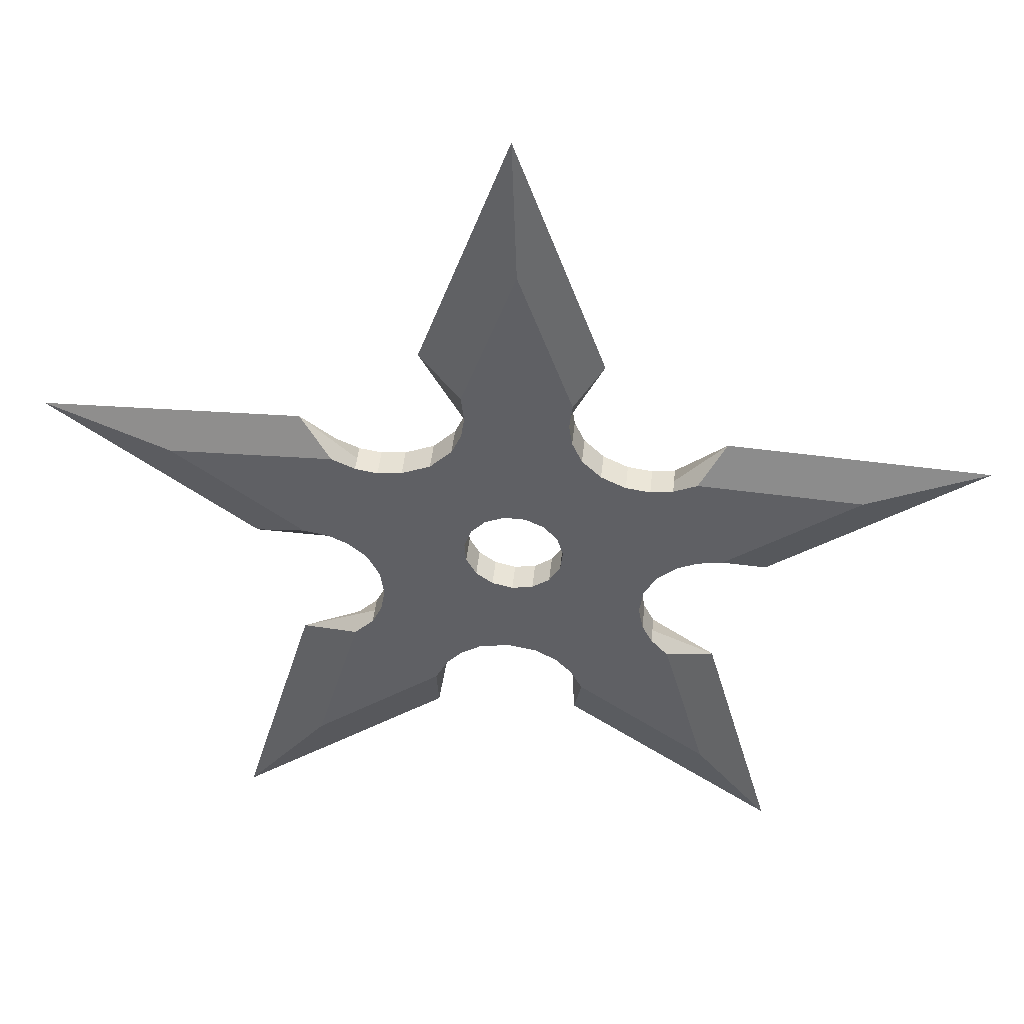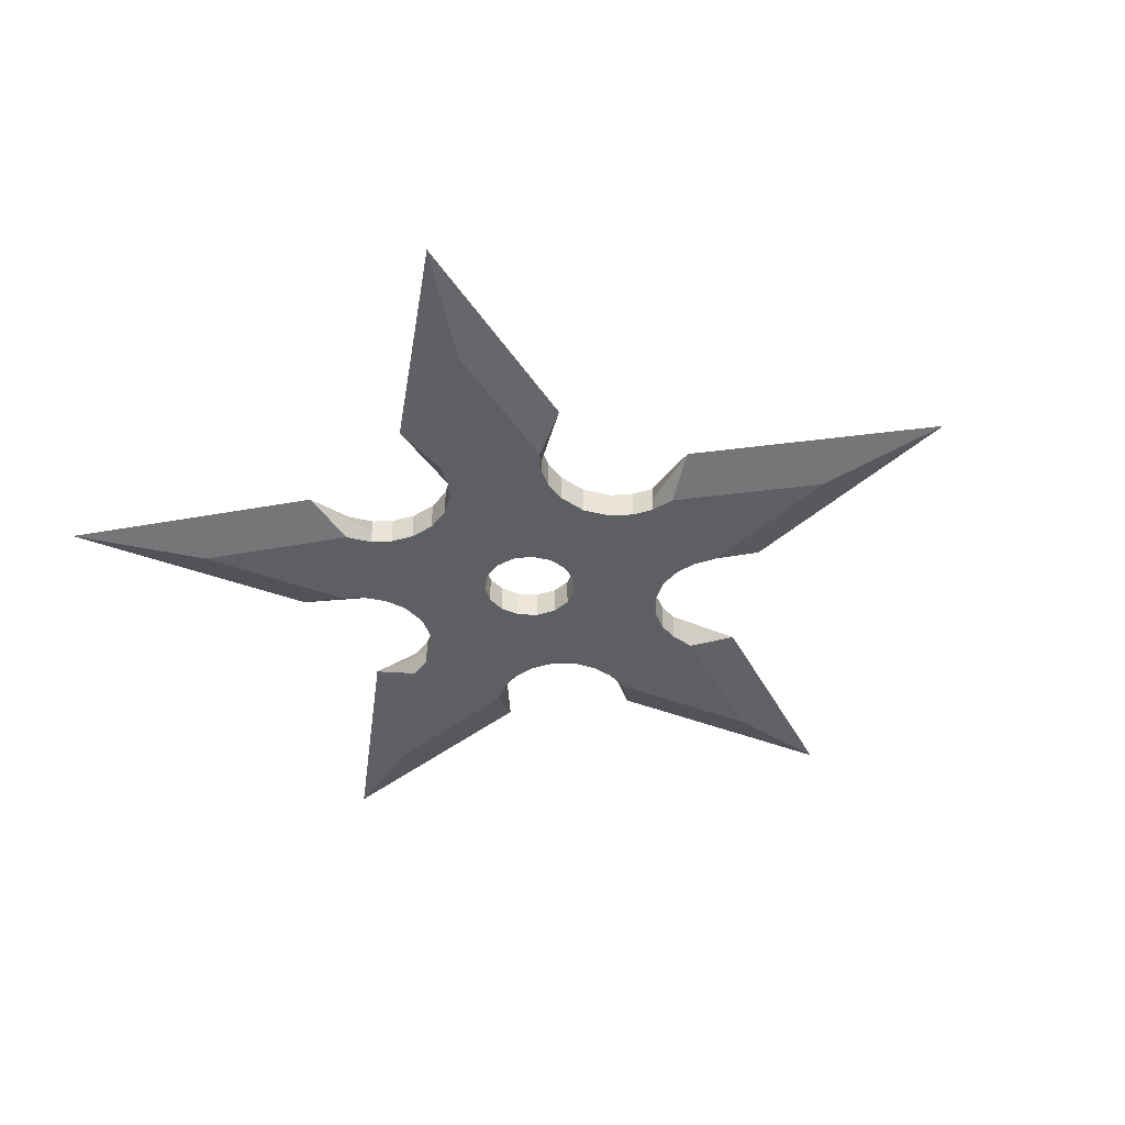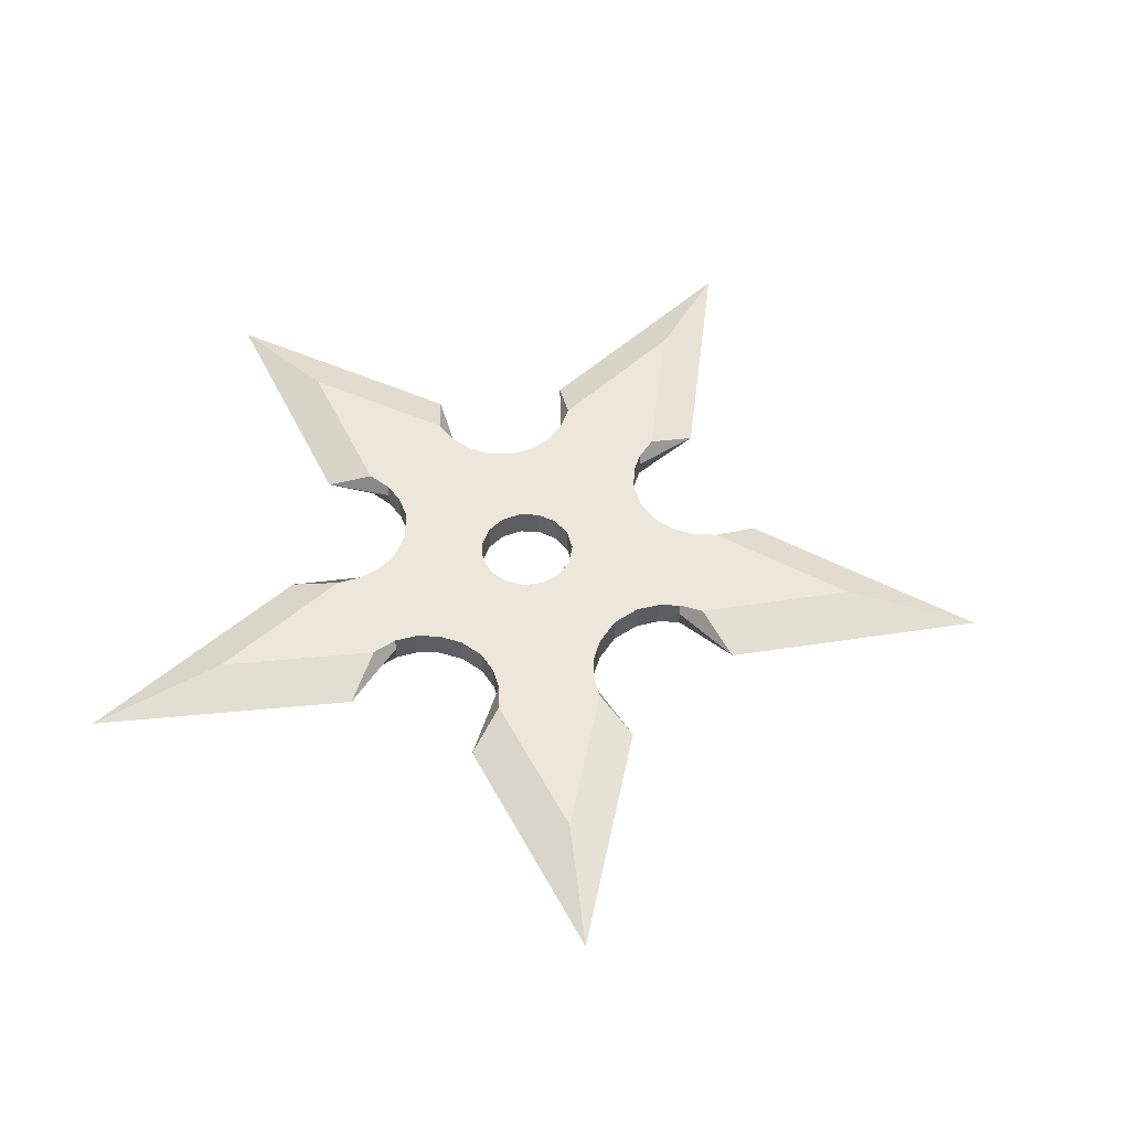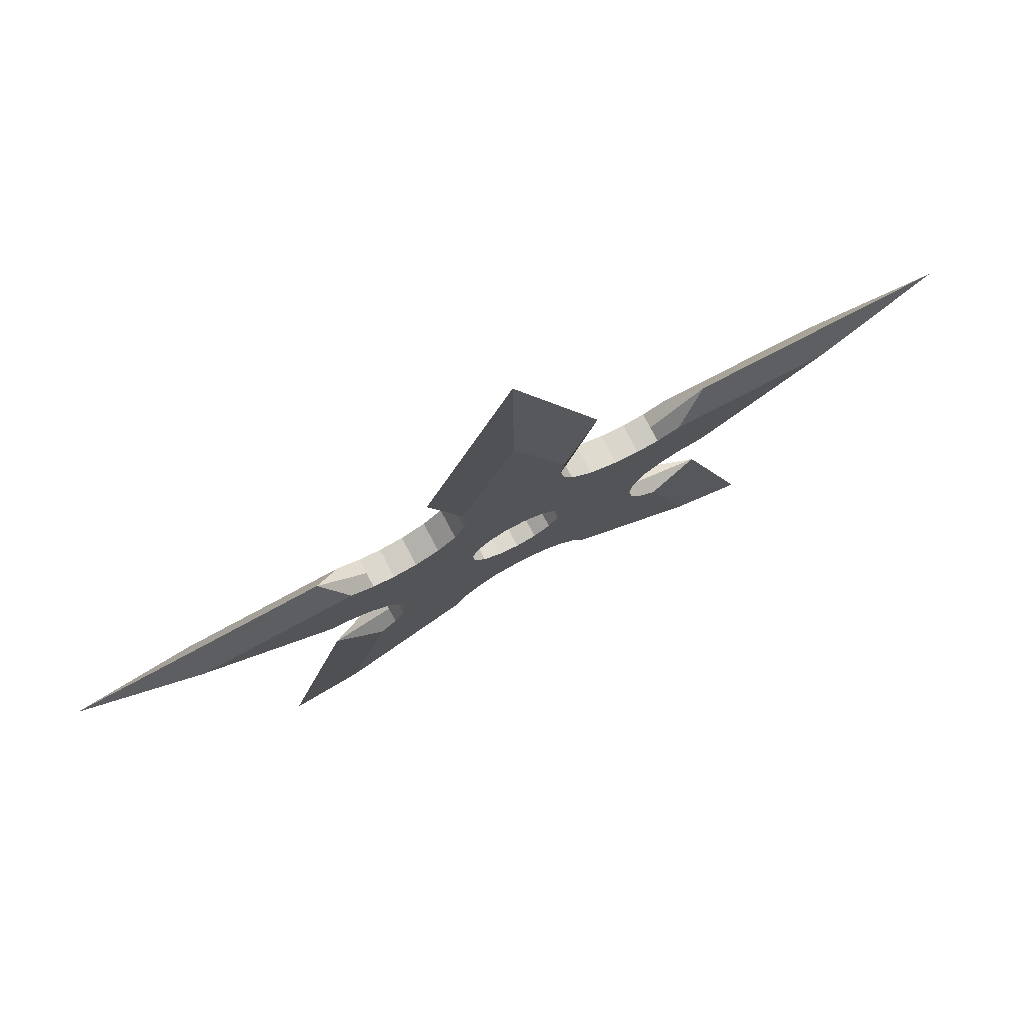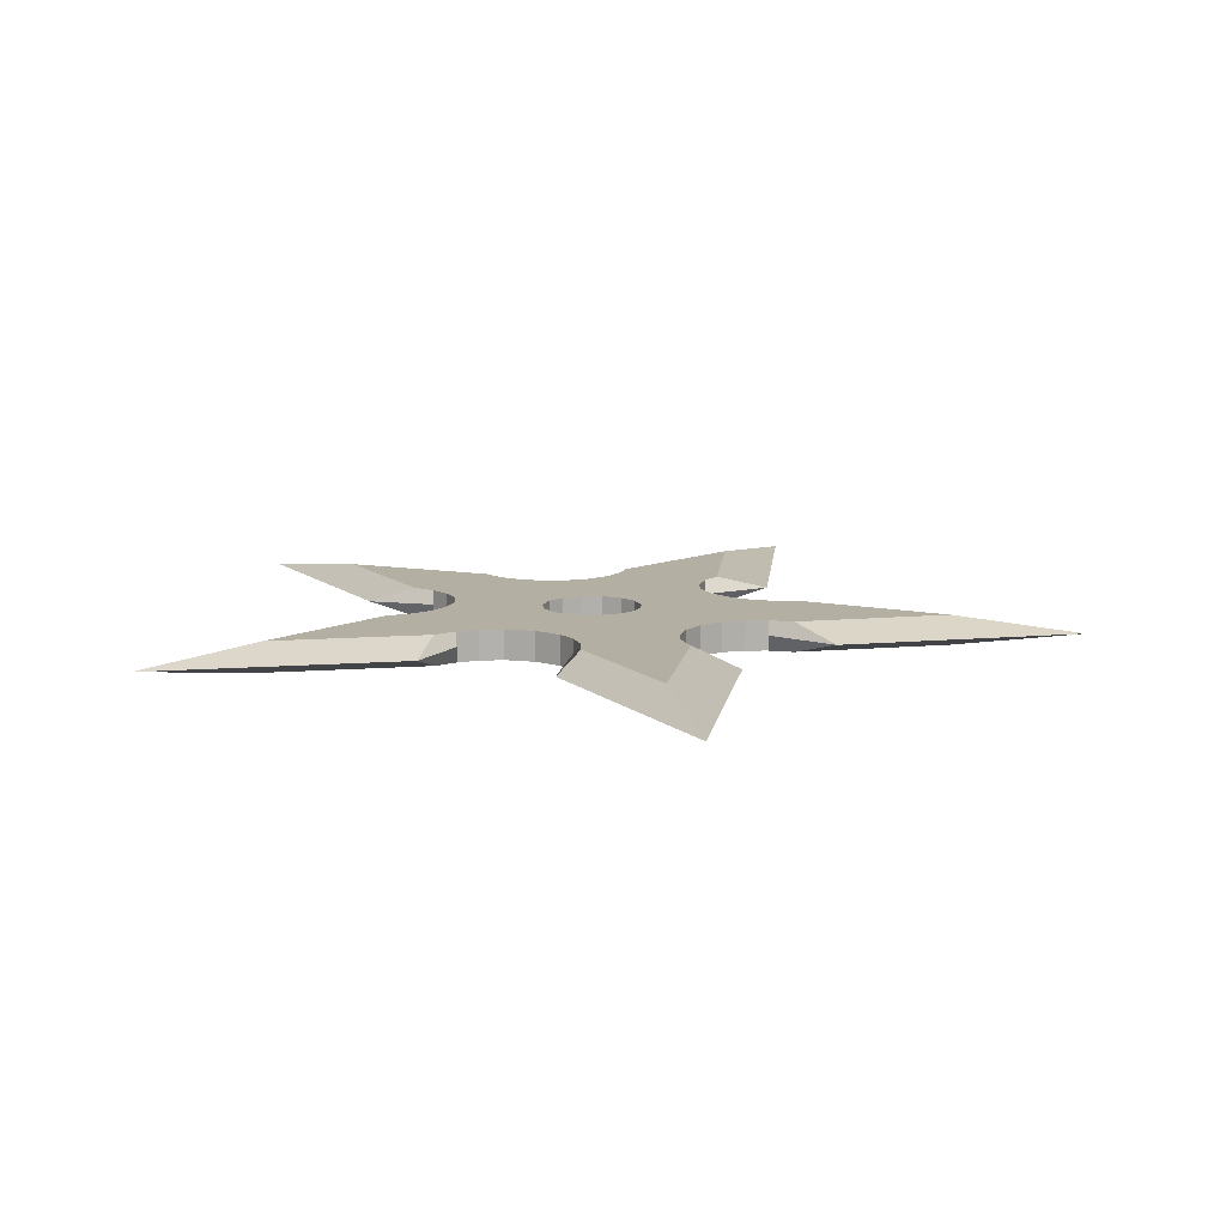
<metadata>
{"format":"obj","ext":"obj","renderer":"f3d","projection":"perspective","resolution":1024,"background":"white","views":[{"elev":44.3,"azim":-174.0,"up":"+Y"},{"elev":-41.2,"azim":118.5,"up":"+Z"},{"elev":52.0,"azim":100.1,"up":"+Z"},{"elev":77.0,"azim":-27.8,"up":"+Y"},{"elev":11.2,"azim":25.2,"up":"+Z"}]}
</metadata>
<code>
o Cube.000
v -0.1261 -0.5278 -0.03901
v -0.3534 -0.3699 -0.03901
v -0.09556 -0.4699 -0.03901
v -0.3099 -0.3211 -0.03901
v -0.05602 -0.4276 -0.03901
v -0.284 -0.2692 -0.03901
v -0.002308 -0.3951 -0.03901
v -0.2723 -0.2075 -0.03901
v 0.07505 -0.3809 -0.03901
v -0.2818 -0.1398 -0.03901
v -0.08489 0.4956 -0.03901
v 0.1919 0.4956 -0.03901
v -0.07697 0.4306 -0.03901
v 0.184 0.4306 -0.03901
v -0.08529 0.3733 -0.03901
v 0.1923 0.3733 -0.03901
v -0.1109 0.3159 -0.03901
v 0.2179 0.3159 -0.03901
v -0.1601 0.2662 -0.03901
v 0.2735 0.2607 -0.03901
v 0.5254 0.2615 -0.03901
v 0.611 -0.001716 -0.03901
v 0.4661 0.2338 -0.03901
v 0.5468 -0.01428 -0.03901
v 0.409 0.224 -0.03901
v 0.4948 -0.03993 -0.03901
v 0.3465 0.2306 -0.03901
v 0.4482 -0.08199 -0.03901
v 0.4167 -0.1435 -0.03901
v 0.4912 -0.3761 -0.03901
v 0.2737 -0.5301 -0.03901
v 0.4422 -0.3265 -0.03901
v 0.2441 -0.4716 -0.03901
v 0.4172 -0.2743 -0.03901
v 0.2053 -0.4286 -0.03901
v 0.4066 -0.2124 -0.03901
v 0.1522 -0.3952 -0.03901
v -0.4805 -0.005243 -0.03901
v -0.4029 0.2604 -0.03901
v -0.4159 -0.01586 -0.03901
v -0.3427 0.2346 -0.03901
v -0.3632 -0.03993 -0.03901
v -0.2854 0.2265 -0.03901
v -0.3154 -0.08056 -0.03901
v -0.2232 0.235 -0.03901
v 0.05349 0.8874 -0.03901
v 0.9408 0.2511 -0.03901
v 0.6065 -0.7787 -0.03901
v -0.4633 -0.7706 -0.03901
v -0.8178 0.2375 -0.03901
v 0.08475 0.09905 -0.03901
v 0.1345 0.07838 -0.03901
v -0.05271 0.03374 -0.03901
v 0.1165 -0.1451 -0.03901
v 0.185 -0.06516 -0.03901
v -0.01769 0.07462 -0.03901
v 0.03094 0.09773 -0.03901
v 0.1715 0.03927 -0.03901
v 0.1893 -0.0115 -0.03901
v -0.06113 -0.07123 -0.03901
v -0.06808 -0.01785 -0.03901
v -0.03308 -0.1172 -0.03901
v 0.1593 -0.1124 -0.03901
v 0.01124 -0.1477 -0.03901
v 0.06416 -0.1576 -0.03901
v 0.3274 0.1084 -0.03901
v 0.3622 0.01043 -0.03901
v 0.5539 0.1737 -0.03901
v 0.5825 0.08601 -0.03901
v 0.493 0.1511 -0.03901
v 0.5199 0.06842 -0.03901
v 0.4376 0.136 -0.03901
v 0.4662 0.04805 -0.03901
v 0.3804 0.1264 -0.03901
v 0.4143 0.02221 -0.03901
v 0.4187 -0.4274 -0.03901
v 0.3462 -0.4787 -0.03901
v 0.3762 -0.3749 -0.03901
v 0.3101 -0.4233 -0.03901
v 0.3466 -0.3257 -0.03901
v 0.2759 -0.3772 -0.03901
v 0.3218 -0.2733 -0.03901
v 0.237 -0.3343 -0.03901
v 0.2843 -0.2355 -0.03901
v 0.2097 -0.2873 -0.03901
v -0.2019 -0.4752 -0.03901
v -0.2777 -0.4225 -0.03901
v -0.167 -0.4203 -0.03901
v -0.2384 -0.3707 -0.03901
v -0.132 -0.3748 -0.03901
v -0.208 -0.322 -0.03901
v -0.09231 -0.3326 -0.03901
v -0.1765 -0.274 -0.03901
v -0.06121 -0.2888 -0.03901
v -0.1373 -0.2374 -0.03901
v -0.4546 0.08331 -0.03901
v -0.4288 0.1719 -0.03901
v -0.3915 0.06762 -0.03901
v -0.3671 0.1511 -0.03901
v -0.3373 0.04888 -0.03901
v -0.3113 0.1377 -0.03901
v -0.2846 0.02462 -0.03901
v -0.2539 0.1298 -0.03901
v -0.2348 0.0168 -0.03901
v -0.2087 0.1039 -0.03901
v 0.007364 0.4956 -0.03901
v 0.09962 0.4956 -0.03901
v 0.01 0.4306 -0.03901
v 0.09698 0.4306 -0.03901
v 0.007229 0.3733 -0.03901
v 0.09975 0.3733 -0.03901
v 0.005552 0.3159 -0.03901
v 0.1083 0.3159 -0.03901
v 0.01009 0.264 -0.03901
v 0.1092 0.2627 -0.03901
v -0.1261 -0.5278 0.03901
v -0.3534 -0.3699 0.03901
v -0.09556 -0.4699 0.03901
v -0.3099 -0.3211 0.03901
v -0.05602 -0.4276 0.03901
v -0.284 -0.2692 0.03901
v -0.002308 -0.3951 0.03901
v -0.2723 -0.2075 0.03901
v 0.07505 -0.3809 0.03901
v -0.2818 -0.1398 0.03901
v -0.08489 0.4956 0.03901
v 0.1919 0.4956 0.03901
v -0.07697 0.4306 0.03901
v 0.184 0.4306 0.03901
v -0.08529 0.3733 0.03901
v 0.1923 0.3733 0.03901
v -0.1109 0.3159 0.03901
v 0.2179 0.3159 0.03901
v -0.1601 0.2662 0.03901
v 0.2735 0.2607 0.03901
v 0.5254 0.2615 0.03901
v 0.611 -0.001716 0.03901
v 0.4661 0.2338 0.03901
v 0.5468 -0.01428 0.03901
v 0.409 0.224 0.03901
v 0.4948 -0.03993 0.03901
v 0.3465 0.2306 0.03901
v 0.4482 -0.08199 0.03901
v 0.4167 -0.1435 0.03901
v 0.4912 -0.3761 0.03901
v 0.2737 -0.5301 0.03901
v 0.4422 -0.3265 0.03901
v 0.2441 -0.4716 0.03901
v 0.4172 -0.2743 0.03901
v 0.2053 -0.4286 0.03901
v 0.4066 -0.2124 0.03901
v 0.1522 -0.3952 0.03901
v -0.4805 -0.005243 0.03901
v -0.4029 0.2604 0.03901
v -0.4159 -0.01586 0.03901
v -0.3427 0.2346 0.03901
v -0.3632 -0.03993 0.03901
v -0.2854 0.2265 0.03901
v -0.3154 -0.08056 0.03901
v -0.2232 0.235 0.03901
v -0.1047 -0.6508 -0
v -0.3099 -0.3211 -0
v -0.09556 -0.4699 -0
v -0.4735 -0.3946 -0
v -0.284 -0.2692 -0
v -0.05602 -0.4276 -0
v -0.2723 -0.2075 -0
v -0.002308 -0.3951 -0
v -0.2818 -0.1398 -0
v 0.07505 -0.3809 -0
v -0.1597 0.596 -0
v 0.184 0.4306 -0
v -0.07697 0.4306 -0
v 0.3004 0.596 -0
v 0.1923 0.3733 -0
v -0.08529 0.3733 -0
v 0.2179 0.3159 -0
v -0.1109 0.3159 -0
v 0.2735 0.2607 -0
v -0.1601 0.2662 -0
v 0.608 0.3658 -0
v 0.5468 -0.01428 -0
v 0.4661 0.2338 -0
v 0.743 -0.04917 -0
v 0.4948 -0.03993 -0
v 0.409 0.224 -0
v 0.4482 -0.08199 -0
v 0.3465 0.2306 -0
v 0.4167 -0.1435 -0
v 0.6374 -0.4069 -0
v 0.2441 -0.4716 -0
v 0.4422 -0.3265 -0
v 0.2735 -0.6645 -0
v 0.2053 -0.4286 -0
v 0.4172 -0.2743 -0
v 0.1522 -0.3952 -0
v 0.4066 -0.2124 -0
v -0.5932 -0.05024 -0
v -0.3427 0.2346 -0
v -0.4159 -0.01586 -0
v -0.4708 0.3687 -0
v -0.2854 0.2265 -0
v -0.3632 -0.03993 -0
v -0.2232 0.235 -0
v -0.3154 -0.08056 -0
v 0.05349 0.8874 0.03901
v 0.07038 1.247 -0
v 0.9408 0.2511 0.03901
v 1.263 0.3494 -0
v 0.6065 -0.7787 0.03901
v 0.8302 -1.08 -0
v -0.4633 -0.7706 0.03901
v -0.6518 -1.045 -0
v -0.8178 0.2375 0.03901
v -1.125 0.3325 -0
v 0.08475 0.09905 0.03901
v 0.1345 0.07838 0.03901
v -0.05271 0.03374 0.03901
v 0.1165 -0.1451 0.03901
v 0.185 -0.06516 0.03901
v -0.01769 0.07462 0.03901
v 0.03094 0.09773 0.03901
v 0.1715 0.03927 0.03901
v 0.1893 -0.0115 0.03901
v -0.06113 -0.07123 0.03901
v -0.06808 -0.01785 0.03901
v -0.03308 -0.1172 0.03901
v 0.1593 -0.1124 0.03901
v 0.01124 -0.1477 0.03901
v 0.06416 -0.1576 0.03901
v 0.3274 0.1084 0.03901
v 0.3622 0.01043 0.03901
v 0.5539 0.1737 0.03901
v 0.5825 0.08601 0.03901
v 0.493 0.1511 0.03901
v 0.5199 0.06842 0.03901
v 0.4376 0.136 0.03901
v 0.4662 0.04805 0.03901
v 0.3804 0.1264 0.03901
v 0.4143 0.02221 0.03901
v 0.4187 -0.4274 0.03901
v 0.3462 -0.4787 0.03901
v 0.3762 -0.3749 0.03901
v 0.3101 -0.4233 0.03901
v 0.3466 -0.3257 0.03901
v 0.2759 -0.3772 0.03901
v 0.3218 -0.2733 0.03901
v 0.237 -0.3343 0.03901
v 0.2843 -0.2355 0.03901
v 0.2097 -0.2873 0.03901
v -0.2019 -0.4752 0.03901
v -0.2777 -0.4225 0.03901
v -0.167 -0.4203 0.03901
v -0.2384 -0.3707 0.03901
v -0.132 -0.3748 0.03901
v -0.208 -0.322 0.03901
v -0.09231 -0.3326 0.03901
v -0.1765 -0.274 0.03901
v -0.06121 -0.2888 0.03901
v -0.1373 -0.2374 0.03901
v -0.4546 0.08331 0.03901
v -0.4288 0.1719 0.03901
v -0.3915 0.06762 0.03901
v -0.3671 0.1511 0.03901
v -0.3373 0.04888 0.03901
v -0.3113 0.1377 0.03901
v -0.2846 0.02462 0.03901
v -0.2539 0.1298 0.03901
v -0.2348 0.0168 0.03901
v -0.2087 0.1039 0.03901
v 0.007364 0.4956 0.03901
v 0.09962 0.4956 0.03901
v 0.01 0.4306 0.03901
v 0.09698 0.4306 0.03901
v 0.007229 0.3733 0.03901
v 0.09975 0.3733 0.03901
v 0.005552 0.3159 0.03901
v 0.1083 0.3159 0.03901
v 0.01009 0.264 0.03901
v 0.1092 0.2627 0.03901
v 0.7759 0.1247 -0.03901
v 1.003 0.1501 -0
v 0.7759 0.1247 0.03901
f 164 2 4 162
f 162 4 6 165
f 165 6 8 167
f 167 8 10 169
f 174 12 14 172
f 172 14 16 175
f 175 16 18 177
f 177 18 20 179
f 184 22 24 182
f 182 24 26 185
f 185 26 28 187
f 187 28 29 189
f 193 31 33 191
f 191 33 35 194
f 194 35 37 196
f 196 37 9 170
f 201 39 41 199
f 199 41 43 202
f 202 43 45 204
f 204 45 19 180
f 46 11 106
f 108 106 11 13
f 110 108 13 15
f 112 110 15 17
f 114 112 17 19
f 47 21 68
f 70 68 21 23
f 72 70 23 25
f 74 72 25 27
f 66 74 27 20
f 48 30 76
f 78 76 30 32
f 80 78 32 34
f 82 80 34 36
f 84 82 36 29
f 49 1 86
f 88 86 1 3
f 90 88 3 5
f 92 90 5 7
f 94 92 7 9
f 50 38 96
f 98 96 38 40
f 100 98 40 42
f 102 100 42 44
f 104 102 44 10
f 94 9 65 64
f 44 205 169 10
f 42 203 205 44
f 38 198 200 40
f 40 200 203 42
f 36 197 189 29
f 34 195 197 36
f 30 190 192 32
f 32 192 195 34
f 27 188 179 20
f 25 186 188 27
f 21 181 183 23
f 23 183 186 25
f 17 178 180 19
f 15 176 178 17
f 11 171 173 13
f 13 173 176 15
f 7 168 170 9
f 5 166 168 7
f 1 161 163 3
f 3 163 166 5
f 174 207 46 12
f 21 47 209 181
f 30 48 211 190
f 1 49 213 161
f 38 50 215 198
f 164 213 49 2
f 193 211 48 31
f 282 209 47 281
f 11 46 207 171
f 201 215 50 39
f 104 10 60 61
f 63 84 29 55
f 66 20 52 58
f 114 19 56 57
f 29 28 75 67
f 67 75 74 66
f 28 26 73 75
f 75 73 72 74
f 26 24 71 73
f 73 71 70 72
f 24 22 69 71
f 71 69 68 70
f 22 281 47 69
f 69 47 68
f 29 67 59 55
f 67 66 58 59
f 9 37 83 85
f 85 83 82 84
f 37 35 81 83
f 83 81 80 82
f 35 33 79 81
f 81 79 78 80
f 33 31 77 79
f 79 77 76 78
f 10 8 93 95
f 95 93 92 94
f 8 6 91 93
f 93 91 90 92
f 6 4 89 91
f 91 89 88 90
f 4 2 87 89
f 89 87 86 88
f 19 45 103 105
f 105 103 102 104
f 45 43 101 103
f 103 101 100 102
f 43 41 99 101
f 101 99 98 100
f 41 39 97 99
f 99 97 96 98
f 20 18 113 115
f 115 113 112 114
f 18 16 111 113
f 113 111 110 112
f 16 14 109 111
f 111 109 108 110
f 14 12 107 109
f 109 107 106 108
f 48 76 77
f 31 48 77
f 49 86 87
f 2 49 87
f 39 50 97
f 97 50 96
f 12 46 107
f 107 46 106
f 20 115 51 52
f 115 114 57 51
f 19 105 53 56
f 105 104 61 53
f 10 95 62 60
f 95 94 64 62
f 85 84 63 54
f 9 85 54 65
f 164 162 119 117
f 162 165 121 119
f 165 167 123 121
f 167 169 125 123
f 174 172 129 127
f 172 175 131 129
f 175 177 133 131
f 177 179 135 133
f 184 182 139 137
f 182 185 141 139
f 185 187 143 141
f 187 189 144 143
f 193 191 148 146
f 191 194 150 148
f 194 196 152 150
f 196 170 124 152
f 201 199 156 154
f 199 202 158 156
f 202 204 160 158
f 204 180 134 160
f 206 271 126
f 273 128 126 271
f 275 130 128 273
f 277 132 130 275
f 279 134 132 277
f 208 233 136
f 235 138 136 233
f 237 140 138 235
f 239 142 140 237
f 231 135 142 239
f 210 241 145
f 243 147 145 241
f 245 149 147 243
f 247 151 149 245
f 249 144 151 247
f 212 251 116
f 253 118 116 251
f 255 120 118 253
f 257 122 120 255
f 259 124 122 257
f 214 261 153
f 263 155 153 261
f 265 157 155 263
f 267 159 157 265
f 269 125 159 267
f 259 229 230 124
f 159 125 169 205
f 157 159 205 203
f 153 155 200 198
f 155 157 203 200
f 151 144 189 197
f 149 151 197 195
f 145 147 192 190
f 147 149 195 192
f 142 135 179 188
f 140 142 188 186
f 136 138 183 181
f 138 140 186 183
f 132 134 180 178
f 130 132 178 176
f 126 128 173 171
f 128 130 176 173
f 122 124 170 168
f 120 122 168 166
f 116 118 163 161
f 118 120 166 163
f 174 127 206 207
f 136 181 209 208
f 145 190 211 210
f 116 161 213 212
f 153 198 215 214
f 164 117 212 213
f 193 146 210 211
f 282 283 208 209
f 126 171 207 206
f 201 154 214 215
f 269 226 225 125
f 228 220 144 249
f 231 223 217 135
f 279 222 221 134
f 144 232 240 143
f 232 231 239 240
f 143 240 238 141
f 240 239 237 238
f 141 238 236 139
f 238 237 235 236
f 139 236 234 137
f 236 235 233 234
f 137 234 208 283
f 234 233 208
f 144 220 224 232
f 232 224 223 231
f 124 250 248 152
f 250 249 247 248
f 152 248 246 150
f 248 247 245 246
f 150 246 244 148
f 246 245 243 244
f 148 244 242 146
f 244 243 241 242
f 125 260 258 123
f 260 259 257 258
f 123 258 256 121
f 258 257 255 256
f 121 256 254 119
f 256 255 253 254
f 119 254 252 117
f 254 253 251 252
f 134 270 268 160
f 270 269 267 268
f 160 268 266 158
f 268 267 265 266
f 158 266 264 156
f 266 265 263 264
f 156 264 262 154
f 264 263 261 262
f 135 280 278 133
f 280 279 277 278
f 133 278 276 131
f 278 277 275 276
f 131 276 274 129
f 276 275 273 274
f 129 274 272 127
f 274 273 271 272
f 210 242 241
f 146 242 210
f 212 252 251
f 117 252 212
f 154 262 214
f 262 261 214
f 127 272 206
f 272 271 206
f 135 217 216 280
f 280 216 222 279
f 134 221 218 270
f 270 218 226 269
f 125 225 227 260
f 260 227 229 259
f 250 219 228 249
f 124 230 219 250
f 60 62 227 225
f 61 60 225 226
f 53 61 226 218
f 56 53 218 221
f 57 56 221 222
f 51 57 222 216
f 52 51 216 217
f 58 52 217 223
f 59 58 223 224
f 55 59 224 220
f 63 55 220 228
f 54 63 228 219
f 65 54 219 230
f 64 65 230 229
f 62 64 229 227
f 184 137 283 282
f 184 282 281 22

</code>
